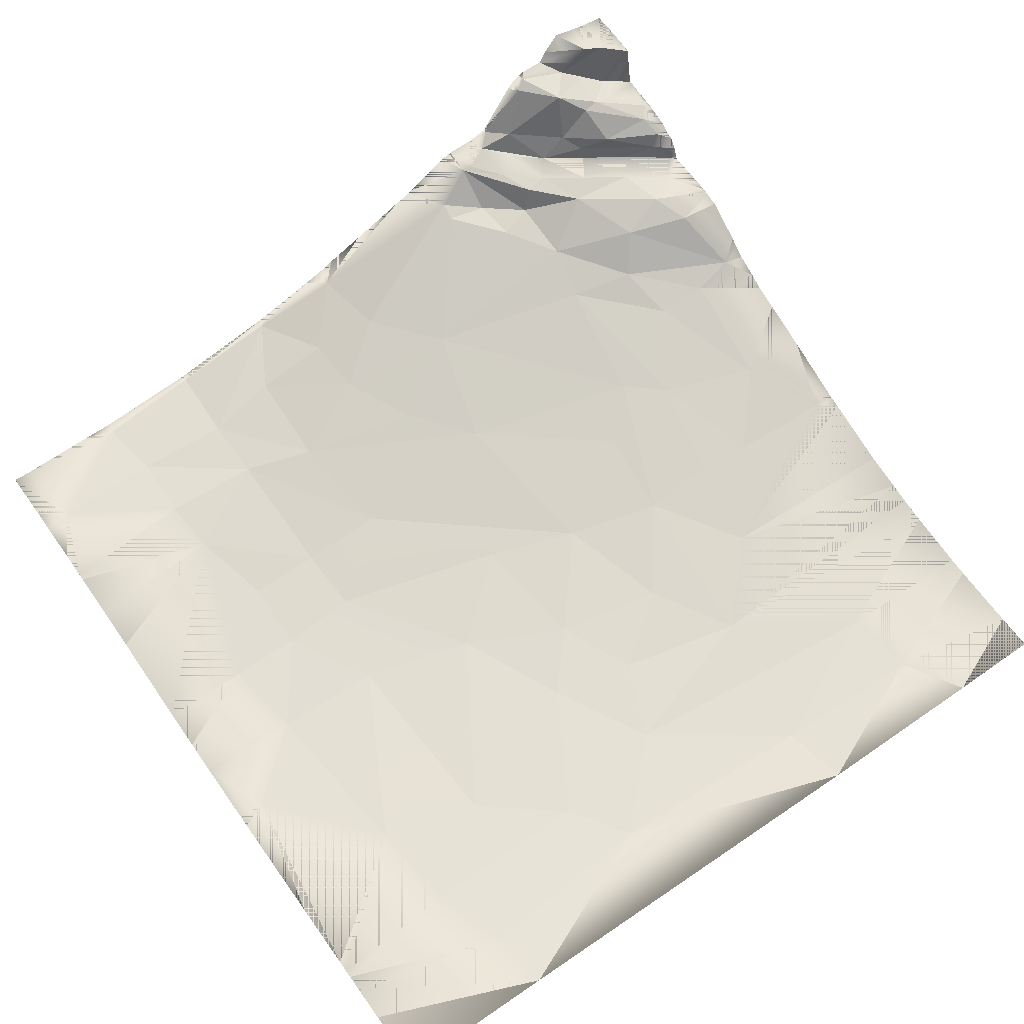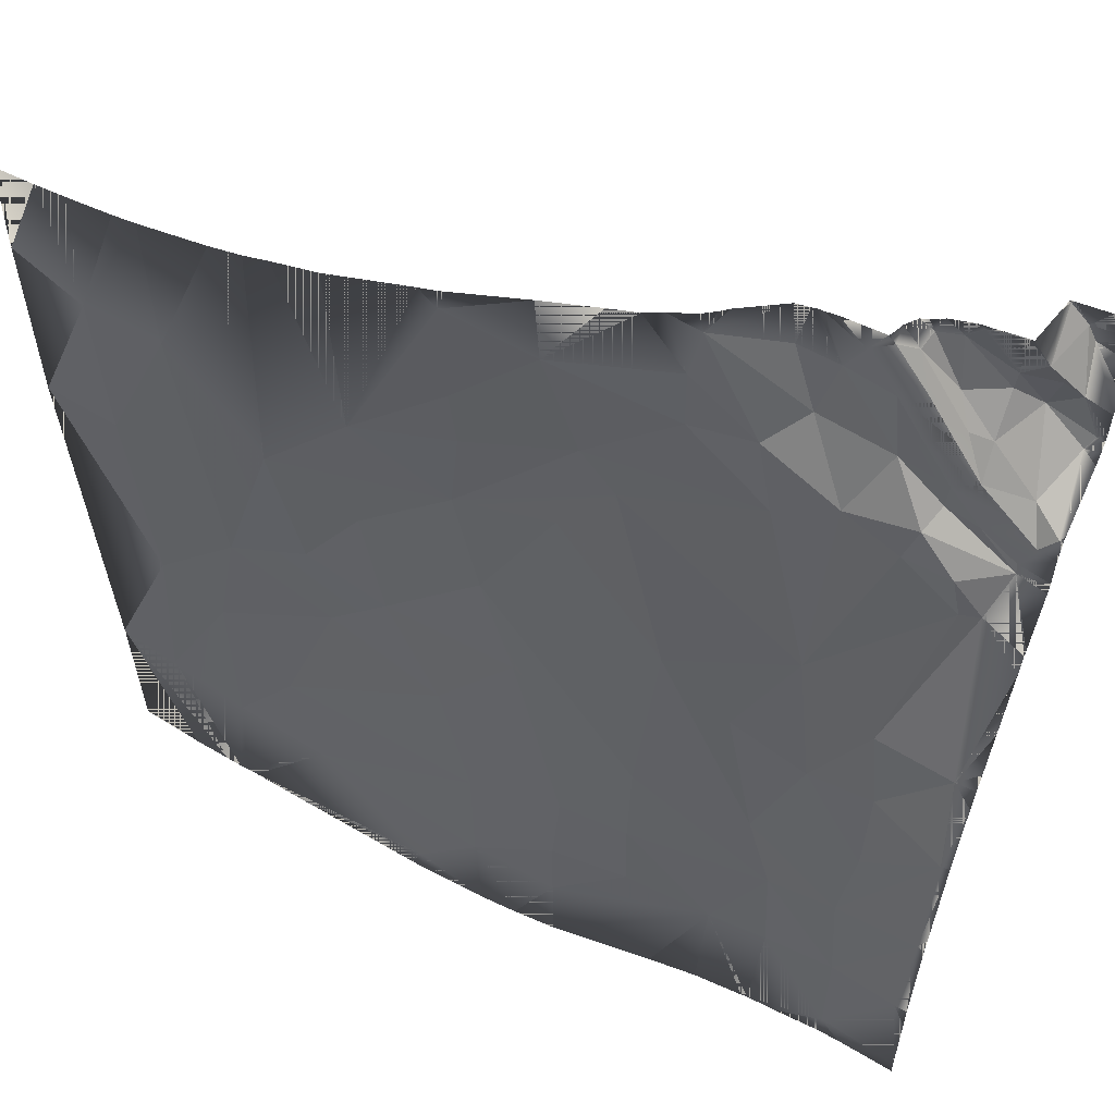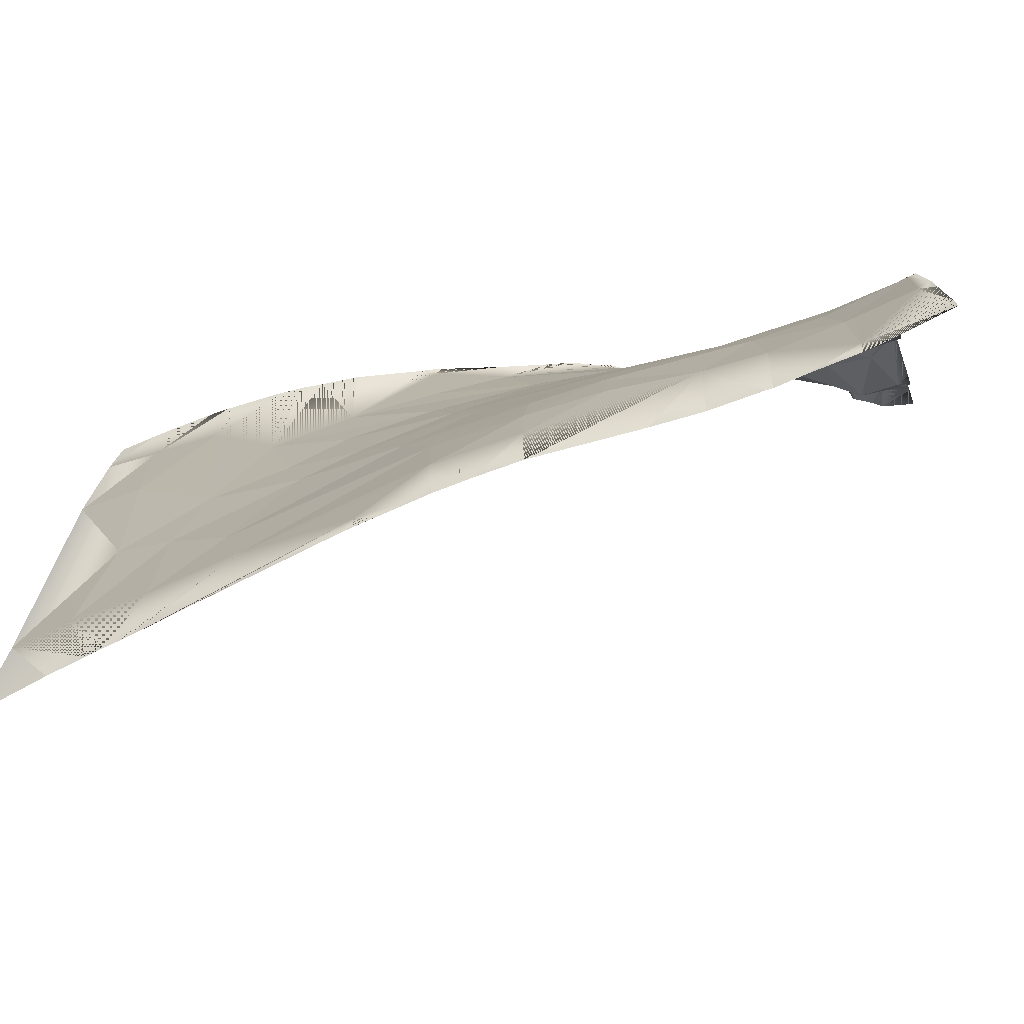
<metadata>
{"format":"obj","ext":"obj","renderer":"f3d","projection":"perspective","resolution":1024,"background":"white","views":[{"elev":63.7,"azim":-125.1,"up":"+Y"},{"elev":55.4,"azim":27.5,"up":"+Z"},{"elev":-75.6,"azim":22.3,"up":"+Z"}]}
</metadata>
<code>
o kojima_7-0_Mesh.104
v -1613 11.62 1101
v -1599 11.61 1097
v -1607 12.12 1113
v -1630 11.68 1113
v -1612 10.36 1096
v -1644 10.66 1119
v -1618 -1.933 1079
v -1599 11.22 1096
v -1599 10.27 1092
v -1631 -3.56 1096
v -1648 -0.809 1114
v -1599 -2.637 1070
v -1599 -3.755 1068
v -1599 -6.906 1060
v -1608 -29.26 1004
v -1599 -18.69 1032
v -1599 -26.36 1013
v -1599 -29.96 1006
v -1599 -33.16 996
v -1599 -43.4 963.1
v -1603 -43.18 961.9
v -1599 -53.1 916.5
v -1602 -54.1 909.8
v -1599 -54.55 909.8
v -1599 -55.08 904.6
v -1599 -59.65 860.1
v -1605 -58.94 859.5
v -1599 -59.78 846.8
v -1599 -60.85 808.7
v -1636 -57.83 812.1
v -1599 -60.33 799.3
v -1627 -57.92 799.3
v -1637 -57.43 799.3
v -1659 -57.54 799.3
v -1672 -57.3 799.3
v -1668 -56.82 862.6
v -1675 -57.57 799.3
v -1694 -59.29 864.9
v -1698 -58.54 799.3
v -1720 -60.98 799.3
v -1768 -67.04 799.3
v -1767 -68.04 840.7
v -1787 -67.96 799.3
v -1804 -68.27 799.3
v -1806 -68.84 846.9
v -1827 -67.66 799.3
v -1837 -67.57 812.1
v -1837 -67.38 799.3
v -1842 -67.08 799.3
v -1899 -62.85 799.3
v -1932 -60.25 799.3
v -1890 -62.7 855
v -1938 -59.95 799.3
v -1934 -60.39 859.8
v -1942 -59.8 799.3
v -1970 -58.98 871.7
v -1950 -59.18 799.3
v -1967 -57.83 799.3
v -1998 -56.8 875.6
v -1998 -54.49 799.3
v -1962 -61.53 959.2
v -1998 -66.54 1069
v -1967 -66.3 1062
v -1969 -67.45 1137
v -1998 -67.36 1155
v -1980 -66.71 1199
v -1998 -66.45 1199
v -1967 -66.65 1199
v -1947 -66.19 1199
v -1937 -65.65 1199
v -1936 -65.61 1131
v -1908 -62.9 1199
v -1895 -60.99 1199
v -1900 -59.44 1073
v -1885 -58.82 1199
v -1864 -52.23 1107
v -1866 -55.32 1199
v -1832 -45.13 1199
v -1826 -42.91 1189
v -1827 -43.62 1199
v -1823 -42.25 1199
v -1793 -31.25 1199
v -1769 -22.96 1199
v -1791 -31.29 1167
v -1757 -19.03 1199
v -1740 -14.73 1170
v -1750 -14.99 1199
v -1737 -9.491 1189
v -1739 -10.06 1199
v -1733 -5.88 1199
v -1730 -2.782 1199
v -1711 9.714 1199
v -1708 7.979 1180
v -1705 10.76 1199
v -1703 11.32 1199
v -1691 12.73 1172
v -1700 11.31 1199
v -1683 11.9 1187
v -1695 11.81 1199
v -1676 11.75 1199
v -1673 11.73 1196
v -1675 12.73 1199
v -1673 18.42 1199
v -1665 18.33 1190
v -1669 23.79 1199
v -1664 25.28 1194
v -1666 24.88 1199
v -1661 28.08 1199
v -1654 30.7 1191
v -1655 29.61 1199
v -1649 31.29 1199
v -1647 31.93 1196
v -1646 31.35 1199
v -1640 32.01 1199
v -1632 32.81 1199
v -1634 38.83 1172
v -1630 32.88 1199
v -1623 36.3 1185
v -1627 49.58 1199
v -1625 56.18 1198
v -1626 55.82 1199
v -1623 56.07 1199
v -1610 57.13 1199
v -1617 59.08 1187
v -1599 57.01 1199
v -1599 58.53 1189
v -1599 59.14 1185
v -1614 60.52 1178
v -1599 60.44 1180
v -1599 63.3 1169
v -1599 53.88 1162
v -1599 47.63 1158
v -1610 44.81 1165
v -1599 47.37 1147
v -1602 46.41 1144
v -1599 46.49 1144
v -1599 43.94 1140
v -1605 43.21 1139
v -1599 39.95 1137
v -1599 16.63 1121
v -1600 14.67 1120
v -1599 14.6 1120
v -1599 14.52 1119
v -1599 14.2 1118
v -1599 12.15 1111
v -1614 22.09 1127
v -1633 11.88 1138
v -1634 23.36 1150
v -1623 45.12 1154
v -1634 37.59 1165
v -1618 41.07 1173
v -1650 25.24 1168
v -1643 18.33 1156
v -1658 11.77 1176
v -1645 11.82 1156
v -1656 11.8 1149
v -1669 11.85 1168
v -1643 11.75 1130
v -1665 9.248 1139
v -1678 -6.267 1115
v -1697 4.361 1151
v -1712 -9.523 1140
v -1703 -15.22 1110
v -1738 -17.95 1145
v -1775 -30.58 1121
v -1821 -42.24 1113
v -1823 -45.51 1077
v -1759 -30.36 1103
v -1824 -42 1138
v -1781 -38.1 1080
v -1732 -41.71 1022
v -1678 -26.77 1036
v -1700 -41.06 997.2
v -1627 -4.178 1078
v -1644 -28.83 1010
v -1653 -3.623 1098
v -1666 -39.6 981
v -1684 -50.27 941.7
v -1636 -46.51 943.2
v -1637 -37.64 979
v -1641 -52.54 908.1
v -1671 -54.16 908.3
v -1636 -56.65 863.4
v -1734 -61.9 909.4
v -1735 -56.22 948.3
v -1793 -54.21 989.6
v -1810 -49.32 1032
v -1766 -64.07 910.8
v -1826 -59.78 950.1
v -1809 -65.2 897.3
v -1767 -67.41 874.2
v -1733 -64.23 875
v -1904 -60.92 901.7
v -1878 -58.5 972.9
v -1934 -60.61 940.1
v -1923 -60.9 997.9
v -1887 -57.77 1013
v -1851 -55.91 996.6
v -1862 -53.69 1048
v -1620 11.97 1123
v -1599 11.61 1097
v -1613 11.62 1101
v -1607 12.12 1113
v -1630 11.68 1113
v -1612 10.36 1096
v -1644 10.66 1119
v -1618 -1.933 1079
v -1599 11.22 1096
v -1599 10.27 1092
v -1631 -3.56 1096
v -1648 -0.809 1114
v -1599 -2.637 1070
v -1599 -3.755 1068
v -1599 -6.906 1060
v -1608 -29.26 1004
v -1599 -18.69 1032
v -1599 -26.36 1013
v -1599 -29.96 1006
v -1599 -33.16 996
v -1599 -43.4 963.1
v -1603 -43.18 961.9
v -1599 -53.1 916.5
v -1602 -54.1 909.8
v -1599 -54.55 909.8
v -1599 -55.08 904.6
v -1599 -59.65 860.1
v -1605 -58.94 859.5
v -1599 -59.78 846.8
v -1599 -60.85 808.7
v -1636 -57.83 812.1
v -1599 -60.33 799.3
v -1627 -57.92 799.3
v -1637 -57.43 799.3
v -1659 -57.54 799.3
v -1672 -57.3 799.3
v -1668 -56.82 862.6
v -1675 -57.57 799.3
v -1694 -59.29 864.9
v -1698 -58.54 799.3
v -1720 -60.98 799.3
v -1768 -67.04 799.3
v -1767 -68.04 840.7
v -1787 -67.96 799.3
v -1804 -68.27 799.3
v -1806 -68.84 846.9
v -1827 -67.66 799.3
v -1837 -67.57 812.1
v -1837 -67.38 799.3
v -1842 -67.08 799.3
v -1899 -62.85 799.3
v -1932 -60.25 799.3
v -1890 -62.7 855
v -1938 -59.95 799.3
v -1934 -60.39 859.8
v -1942 -59.8 799.3
v -1970 -58.98 871.7
v -1950 -59.18 799.3
v -1967 -57.83 799.3
v -1998 -56.8 875.6
v -1998 -54.49 799.3
v -1962 -61.53 959.2
v -1998 -66.54 1069
v -1967 -66.3 1062
v -1969 -67.45 1137
v -1998 -67.36 1155
v -1980 -66.71 1199
v -1998 -66.45 1199
v -1967 -66.65 1199
v -1947 -66.19 1199
v -1937 -65.65 1199
v -1936 -65.61 1131
v -1908 -62.9 1199
v -1895 -60.99 1199
v -1900 -59.44 1073
v -1885 -58.82 1199
v -1864 -52.23 1107
v -1866 -55.32 1199
v -1832 -45.13 1199
v -1826 -42.91 1189
v -1827 -43.62 1199
v -1823 -42.25 1199
v -1793 -31.25 1199
v -1769 -22.96 1199
v -1791 -31.29 1167
v -1757 -19.03 1199
v -1740 -14.73 1170
v -1750 -14.99 1199
v -1737 -9.491 1189
v -1739 -10.06 1199
v -1733 -5.88 1199
v -1730 -2.782 1199
v -1711 9.714 1199
v -1708 7.979 1180
v -1705 10.76 1199
v -1703 11.32 1199
v -1691 12.73 1172
v -1700 11.31 1199
v -1683 11.9 1187
v -1695 11.81 1199
v -1676 11.75 1199
v -1673 11.73 1196
v -1675 12.73 1199
v -1673 18.42 1199
v -1665 18.33 1190
v -1669 23.79 1199
v -1664 25.28 1194
v -1666 24.88 1199
v -1661 28.08 1199
v -1654 30.7 1191
v -1655 29.61 1199
v -1649 31.29 1199
v -1647 31.93 1196
v -1646 31.35 1199
v -1640 32.01 1199
v -1632 32.81 1199
v -1634 38.83 1172
v -1630 32.88 1199
v -1623 36.3 1185
v -1627 49.58 1199
v -1625 56.18 1198
v -1626 55.82 1199
v -1623 56.07 1199
v -1610 57.13 1199
v -1617 59.08 1187
v -1599 57.01 1199
v -1599 58.53 1189
v -1599 59.14 1185
v -1614 60.52 1178
v -1599 60.44 1180
v -1599 63.3 1169
v -1599 53.88 1162
v -1599 47.63 1158
v -1610 44.81 1165
v -1599 47.37 1147
v -1602 46.41 1144
v -1599 46.49 1144
v -1599 43.94 1140
v -1605 43.21 1139
v -1599 39.95 1137
v -1599 16.63 1121
v -1600 14.67 1120
v -1599 14.6 1120
v -1599 14.52 1119
v -1599 14.2 1118
v -1599 12.15 1111
v -1614 22.09 1127
v -1633 11.88 1138
v -1634 23.36 1150
v -1623 45.12 1154
v -1634 37.59 1165
v -1618 41.07 1173
v -1650 25.24 1168
v -1643 18.33 1156
v -1658 11.77 1176
v -1645 11.82 1156
v -1656 11.8 1149
v -1669 11.85 1168
v -1643 11.75 1130
v -1665 9.248 1139
v -1678 -6.267 1115
v -1697 4.361 1151
v -1712 -9.523 1140
v -1703 -15.22 1110
v -1738 -17.95 1145
v -1775 -30.58 1121
v -1821 -42.24 1113
v -1823 -45.51 1077
v -1759 -30.36 1103
v -1824 -42 1138
v -1781 -38.1 1080
v -1732 -41.71 1022
v -1678 -26.77 1036
v -1700 -41.06 997.2
v -1627 -4.178 1078
v -1644 -28.83 1010
v -1653 -3.623 1098
v -1666 -39.6 981
v -1684 -50.27 941.7
v -1636 -46.51 943.2
v -1637 -37.64 979
v -1641 -52.54 908.1
v -1671 -54.16 908.3
v -1636 -56.65 863.4
v -1734 -61.9 909.4
v -1735 -56.22 948.3
v -1793 -54.21 989.6
v -1810 -49.32 1032
v -1766 -64.07 910.8
v -1826 -59.78 950.1
v -1809 -65.2 897.3
v -1767 -67.41 874.2
v -1733 -64.23 875
v -1904 -60.92 901.7
v -1878 -58.5 972.9
v -1934 -60.61 940.1
v -1923 -60.9 997.9
v -1887 -57.77 1013
v -1851 -55.91 996.6
v -1862 -53.69 1048
v -1620 11.97 1123
f 145 3 1 2
f 3 200 4 1
f 98 101 100 99
f 147 155 156 158
f 155 154 157 156
f 200 147 158 4
f 154 101 98 157
f 345 201 202 203
f 203 202 204 400
f 298 299 300 301
f 347 358 356 355
f 355 356 357 354
f 400 204 358 347
f 354 357 298 301
f 145 2 201 345
f 99 100 300 299
f 6 11 5
f 5 7 13 12
f 5 10 7
f 9 5 12
f 5 11 10
f 14 13 7 15
f 15 16 14
f 15 17 16
f 15 18 17
f 18 15 19
f 21 20 19 15
f 23 22 20 21
f 24 22 23
f 23 25 24
f 23 27 26 25
f 28 26 27
f 27 30 29 28
f 30 32 31 29
f 33 32 30
f 30 34 33
f 35 34 30 36
f 38 37 35 36
f 39 37 38
f 38 40 39
f 41 40 38 42
f 42 43 41
f 45 44 43 42
f 47 46 44 45
f 47 48 46
f 48 47 49
f 50 49 47
f 47 52 51 50
f 53 51 52 54
f 54 56 55 53
f 56 57 55
f 59 58 57 56
f 58 59 60
f 59 56 61
f 61 62 59
f 63 62 61
f 63 64 62
f 64 65 62
f 64 68 66 65
f 67 65 66
f 69 68 64
f 70 69 64 71
f 70 71 72
f 74 73 72 71
f 75 73 74 76
f 76 77 75
f 76 79 78 77
f 79 80 78
f 79 81 80
f 81 79 82
f 84 83 82 79
f 84 86 85 83
f 86 88 87 85
f 87 88 89
f 88 90 89
f 91 90 88
f 92 91 88 93
f 94 92 93
f 96 95 94 93
f 101 102 100
f 103 102 101 104
f 106 105 103 104
f 107 105 106
f 106 109 108 107
f 118 120 119 117
f 119 120 121
f 130 128 131
f 128 133 132 131
f 138 139 137
f 138 141 140 139
f 140 141 142
f 141 143 142
f 143 141 144
f 145 144 141 3
f 138 146 141
f 146 3 141
f 3 146 147
f 147 146 148
f 146 149 148
f 146 138 149
f 149 150 148
f 152 150 109
f 150 152 148
f 104 152 106
f 104 153 152
f 148 152 153
f 109 106 152
f 153 154 155
f 153 104 154
f 147 153 155
f 153 147 148
f 161 160 159
f 11 159 160
f 6 159 11
f 159 96 161
f 161 88 162
f 162 160 161
f 96 93 161
f 93 88 161
f 162 163 160
f 162 164 163
f 162 86 164
f 86 162 88
f 86 84 164
f 165 163 164
f 164 84 165
f 169 165 84
f 166 165 169
f 166 167 165
f 168 165 167
f 168 163 165
f 79 76 169
f 169 84 79
f 169 76 166
f 167 170 168
f 170 171 168
f 171 172 168
f 168 172 163
f 173 172 171
f 172 173 177
f 172 174 176
f 172 175 174
f 177 175 172
f 172 176 160
f 163 172 160
f 177 178 179
f 177 173 178
f 180 177 179
f 175 177 180
f 179 21 180
f 21 15 180
f 175 180 15
f 181 21 179
f 179 178 181
f 181 178 182
f 183 181 182
f 181 183 23
f 23 21 181
f 30 27 183
f 183 36 30
f 183 182 36
f 23 183 27
f 182 184 38
f 182 185 184
f 178 185 182
f 36 182 38
f 185 186 188
f 185 187 186
f 171 187 185
f 185 188 184
f 185 178 171
f 186 189 188
f 189 190 188
f 188 190 191
f 188 191 184
f 191 45 42
f 42 192 191
f 184 191 192
f 45 191 190
f 38 184 192
f 192 42 38
f 193 190 189
f 52 190 193
f 45 190 52
f 52 193 54
f 189 194 193
f 195 193 194
f 195 54 193
f 196 195 194
f 195 196 61
f 56 54 195
f 195 61 56
f 71 196 74
f 71 63 196
f 196 63 61
f 197 196 194
f 197 74 196
f 198 197 194
f 198 199 197
f 74 197 199
f 167 74 199
f 199 187 167
f 187 199 198
f 198 189 186
f 186 187 198
f 189 198 194
f 167 187 170
f 187 171 170
f 173 171 178
f 176 174 10
f 176 10 11
f 160 176 11
f 175 7 174
f 175 15 7
f 7 10 174
f 76 167 166
f 76 74 167
f 104 101 154
f 3 147 200
f 124 118 133
f 133 128 124
f 118 124 120
f 63 71 64
f 45 52 47
f 206 205 211
f 205 212 213 207
f 205 207 210
f 209 212 205
f 205 210 211
f 214 215 207 213
f 215 214 216
f 215 216 217
f 215 217 218
f 218 219 215
f 221 215 219 220
f 223 221 220 222
f 224 223 222
f 223 224 225
f 223 225 226 227
f 228 227 226
f 227 228 229 230
f 230 229 231 232
f 233 230 232
f 230 233 234
f 235 236 230 234
f 238 236 235 237
f 239 238 237
f 238 239 240
f 241 242 238 240
f 242 241 243
f 245 242 243 244
f 247 245 244 246
f 247 246 248
f 248 249 247
f 250 247 249
f 247 250 251 252
f 253 254 252 251
f 254 253 255 256
f 256 255 257
f 259 256 257 258
f 258 260 259
f 259 261 256
f 261 259 262
f 263 261 262
f 263 262 264
f 264 262 265
f 264 265 266 268
f 267 266 265
f 269 264 268
f 270 271 264 269
f 270 272 271
f 274 271 272 273
f 275 276 274 273
f 276 275 277
f 276 277 278 279
f 279 278 280
f 279 280 281
f 281 282 279
f 284 279 282 283
f 284 283 285 286
f 286 285 287 288
f 287 289 288
f 288 289 290
f 291 288 290
f 292 293 288 291
f 294 293 292
f 296 293 294 295
f 301 300 302
f 303 304 301 302
f 306 304 303 305
f 307 306 305
f 306 307 308 309
f 318 317 319 320
f 319 321 320
f 330 331 328
f 328 331 332 333
f 338 337 339
f 338 339 340 341
f 340 342 341
f 341 342 343
f 343 344 341
f 345 203 341 344
f 338 341 346
f 346 341 203
f 203 347 346
f 347 348 346
f 346 348 349
f 346 349 338
f 349 348 350
f 352 309 350
f 350 348 352
f 304 306 352
f 304 352 353
f 348 353 352
f 309 352 306
f 353 355 354
f 353 354 304
f 347 355 353
f 353 348 347
f 361 359 360
f 211 360 359
f 206 211 359
f 359 361 296
f 361 362 288
f 362 361 360
f 296 361 293
f 293 361 288
f 362 360 363
f 362 363 364
f 362 364 286
f 286 288 362
f 286 364 284
f 365 364 363
f 364 365 284
f 369 284 365
f 366 369 365
f 366 365 367
f 368 367 365
f 368 365 363
f 279 369 276
f 369 279 284
f 369 366 276
f 367 368 370
f 370 368 371
f 371 368 372
f 368 363 372
f 373 371 372
f 372 377 373
f 372 376 374
f 372 374 375
f 377 372 375
f 372 360 376
f 363 360 372
f 377 379 378
f 377 378 373
f 380 379 377
f 375 380 377
f 379 380 221
f 221 380 215
f 375 215 380
f 381 379 221
f 379 381 378
f 381 382 378
f 383 382 381
f 381 223 383
f 223 381 221
f 230 383 227
f 383 230 236
f 383 236 382
f 223 227 383
f 382 238 384
f 382 384 385
f 378 382 385
f 236 238 382
f 385 388 386
f 385 386 387
f 371 385 387
f 385 384 388
f 385 371 378
f 386 388 389
f 389 388 390
f 388 391 390
f 388 384 391
f 391 242 245
f 242 391 392
f 384 392 391
f 245 390 391
f 238 392 384
f 392 238 242
f 393 389 390
f 252 393 390
f 245 252 390
f 252 254 393
f 389 393 394
f 395 394 393
f 395 393 254
f 396 394 395
f 395 261 396
f 256 395 254
f 395 256 261
f 271 274 396
f 271 396 263
f 396 261 263
f 397 394 396
f 397 396 274
f 398 394 397
f 398 397 399
f 274 399 397
f 367 399 274
f 399 367 387
f 387 398 399
f 398 386 389
f 386 398 387
f 389 394 398
f 367 370 387
f 387 370 371
f 373 378 371
f 376 210 374
f 376 211 210
f 360 211 376
f 375 374 207
f 375 207 215
f 207 374 210
f 276 366 367
f 276 367 274
f 304 354 301
f 203 400 347
f 324 333 318
f 333 324 328
f 318 320 324
f 263 264 271
f 245 247 252
f 139 140 340 339
f 24 25 225 224
f 43 44 244 243
f 100 102 302 300
f 81 82 282 281
f 140 142 342 340
f 25 26 226 225
f 62 65 265 262
f 44 46 246 244
f 102 103 303 302
f 82 83 283 282
f 142 143 343 342
f 26 28 228 226
f 46 48 248 246
f 103 105 305 303
f 83 85 285 283
f 65 67 267 265
f 143 144 344 343
f 28 29 229 228
f 67 66 266 267
f 48 49 249 248
f 105 107 307 305
f 9 12 212 209
f 85 87 287 285
f 66 68 268 266
f 144 145 345 344
f 29 31 231 229
f 12 13 213 212
f 49 50 250 249
f 31 32 232 231
f 107 108 308 307
f 87 89 289 287
f 68 69 269 268
f 13 14 214 213
f 50 51 251 250
f 32 33 233 232
f 89 90 290 289
f 69 70 270 269
f 14 16 216 214
f 51 53 253 251
f 33 34 234 233
f 90 91 291 290
f 70 72 272 270
f 130 131 331 330
f 16 17 217 216
f 53 55 255 253
f 34 35 235 234
f 91 92 292 291
f 72 73 273 272
f 131 132 332 331
f 17 18 218 217
f 55 57 257 255
f 35 37 237 235
f 92 94 294 292
f 73 75 275 273
f 18 19 219 218
f 57 58 258 257
f 37 39 239 237
f 94 95 295 294
f 75 77 277 275
f 19 20 220 219
f 58 60 260 258
f 39 40 240 239
f 77 78 278 277
f 60 59 259 260
f 20 22 222 220
f 40 41 241 240
f 117 119 319 317
f 78 80 280 278
f 59 62 262 259
f 137 139 339 337
f 22 24 224 222
f 41 43 243 241
f 119 121 321 319
f 80 81 281 280
f 5 8 2 1
f 4 5 1
f 4 6 5
f 9 8 5
f 97 95 96 98
f 97 98 99
f 108 109 110
f 109 112 111 110
f 113 111 112
f 113 112 114
f 112 116 115 114
f 118 117 115 116
f 122 121 120
f 124 123 122 120
f 125 123 124 126
f 128 127 126 124
f 129 127 128
f 128 130 129
f 134 132 133 135
f 135 136 134
f 138 137 136 135
f 149 135 133
f 149 138 135
f 151 116 149
f 150 149 116
f 151 149 133
f 133 118 151
f 118 116 151
f 116 109 150
f 159 156 157
f 156 159 158
f 159 157 96
f 6 158 159
f 158 6 4
f 98 96 157
f 112 109 116
f 205 202 201 208
f 204 202 205
f 204 205 206
f 209 205 208
f 297 298 296 295
f 297 299 298
f 308 310 309
f 309 310 311 312
f 313 312 311
f 313 314 312
f 312 314 315 316
f 318 316 315 317
f 322 320 321
f 324 320 322 323
f 325 326 324 323
f 328 324 326 327
f 329 328 327
f 328 329 330
f 334 335 333 332
f 335 334 336
f 338 335 336 337
f 349 333 335
f 349 335 338
f 351 349 316
f 350 316 349
f 351 333 349
f 333 351 318
f 318 351 316
f 316 350 309
f 359 357 356
f 356 358 359
f 359 296 357
f 206 359 358
f 358 204 206
f 298 357 296
f 312 316 309
f 121 122 322 321
f 122 123 323 322
f 123 125 325 323
f 125 126 326 325
f 126 127 327 326
f 127 129 329 327
f 108 110 310 308
f 129 130 330 329
f 110 111 311 310
f 111 113 313 311
f 113 114 314 313
f 132 134 334 332
f 114 115 315 314
f 134 136 336 334
f 115 117 317 315
f 95 97 297 295
f 136 137 337 336
f 8 9 209 208
f 97 99 299 297
f 2 8 208 201

</code>
